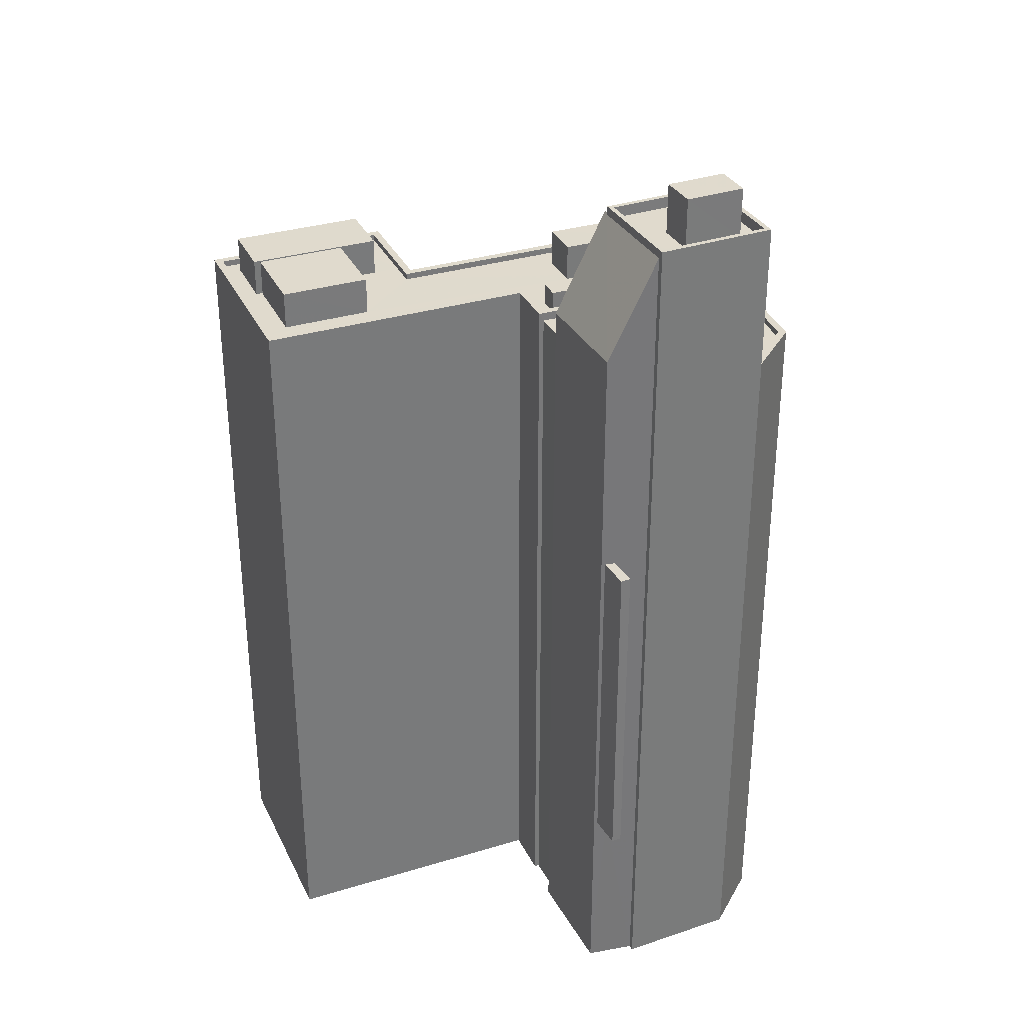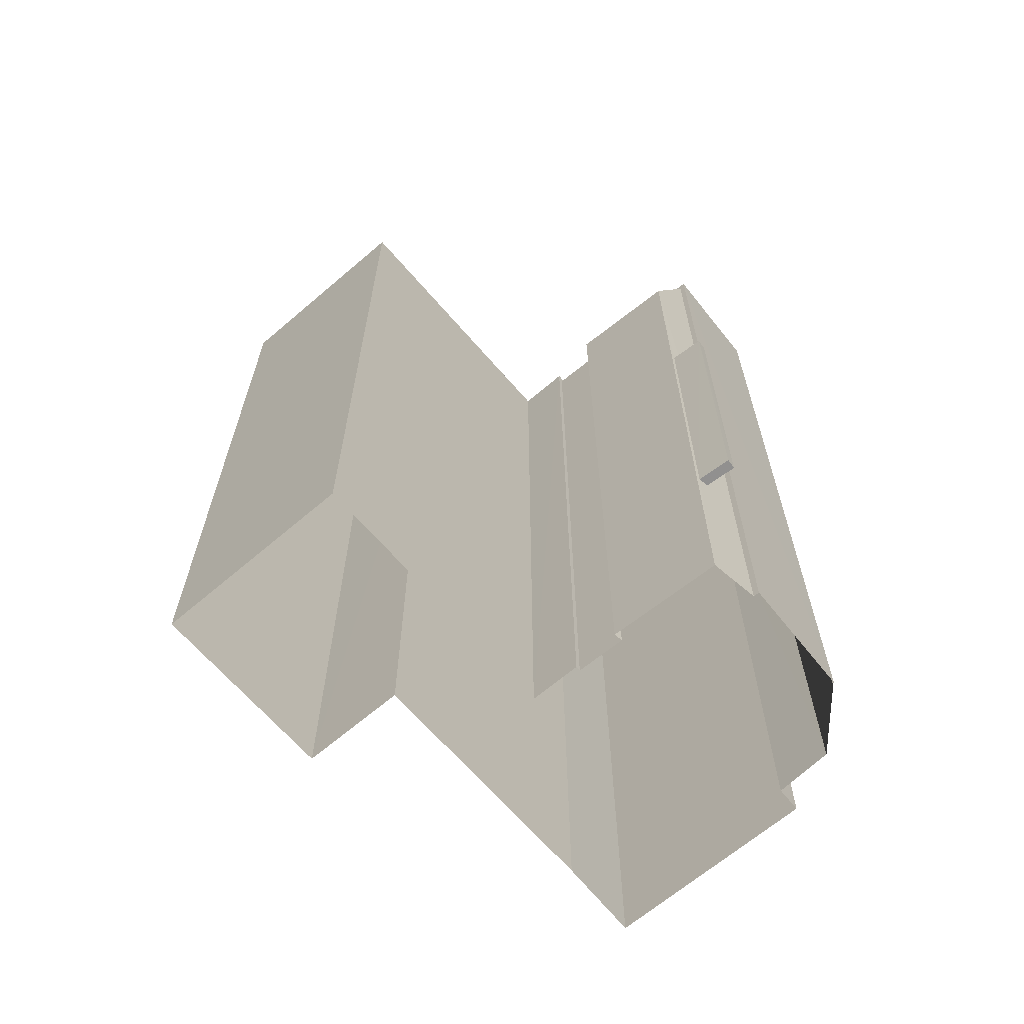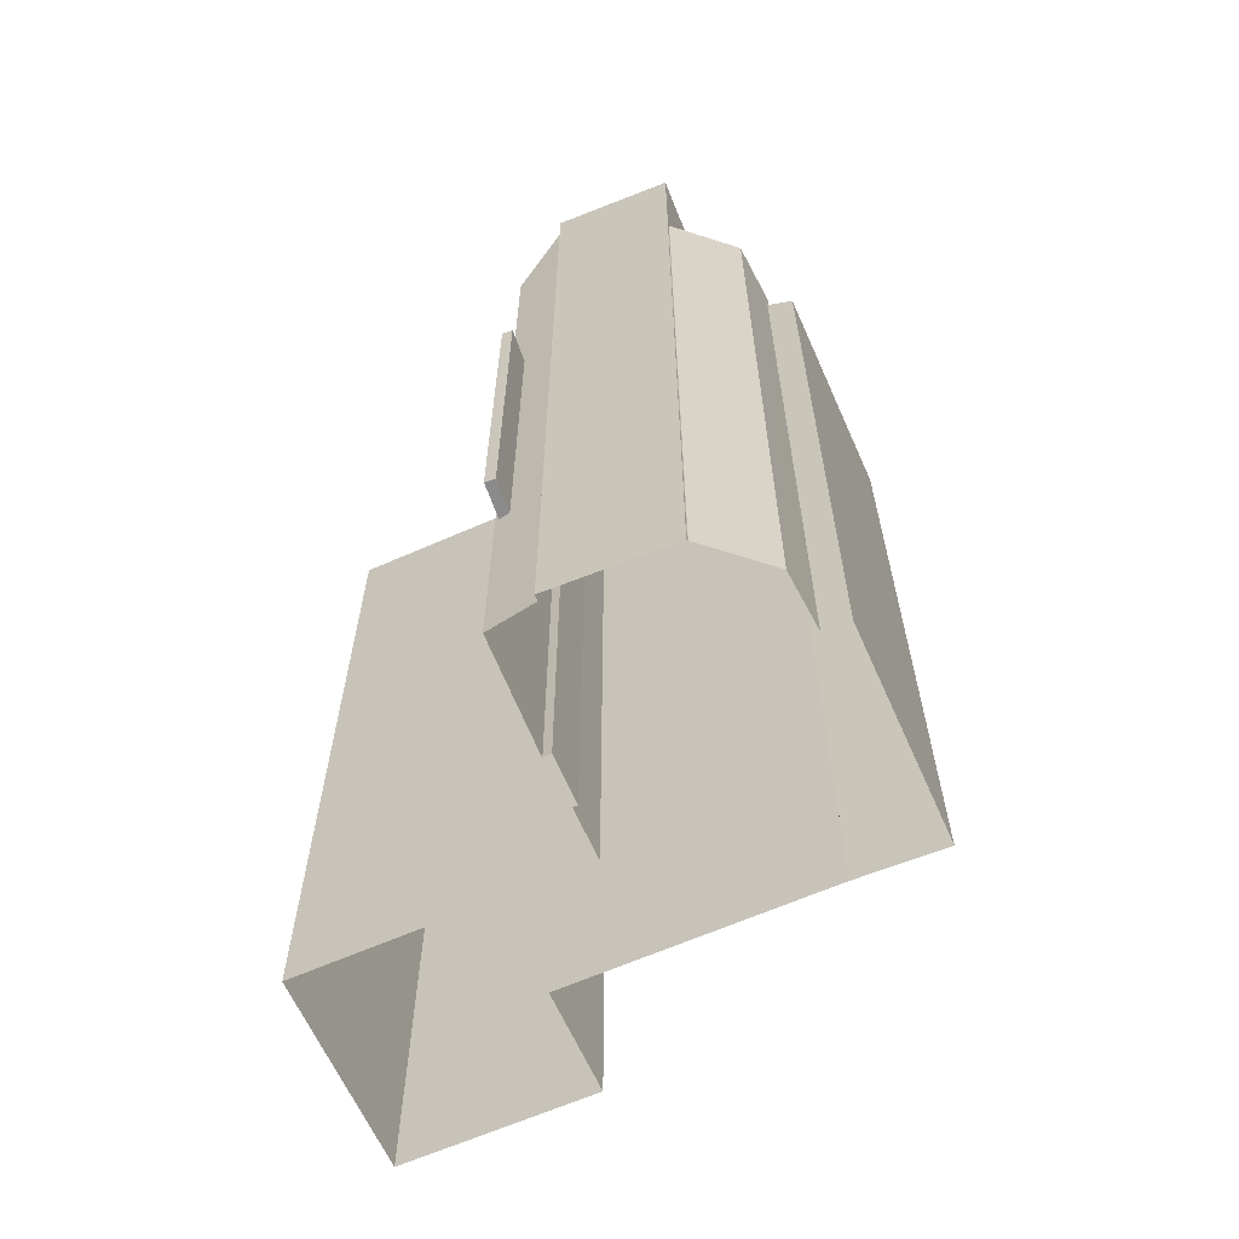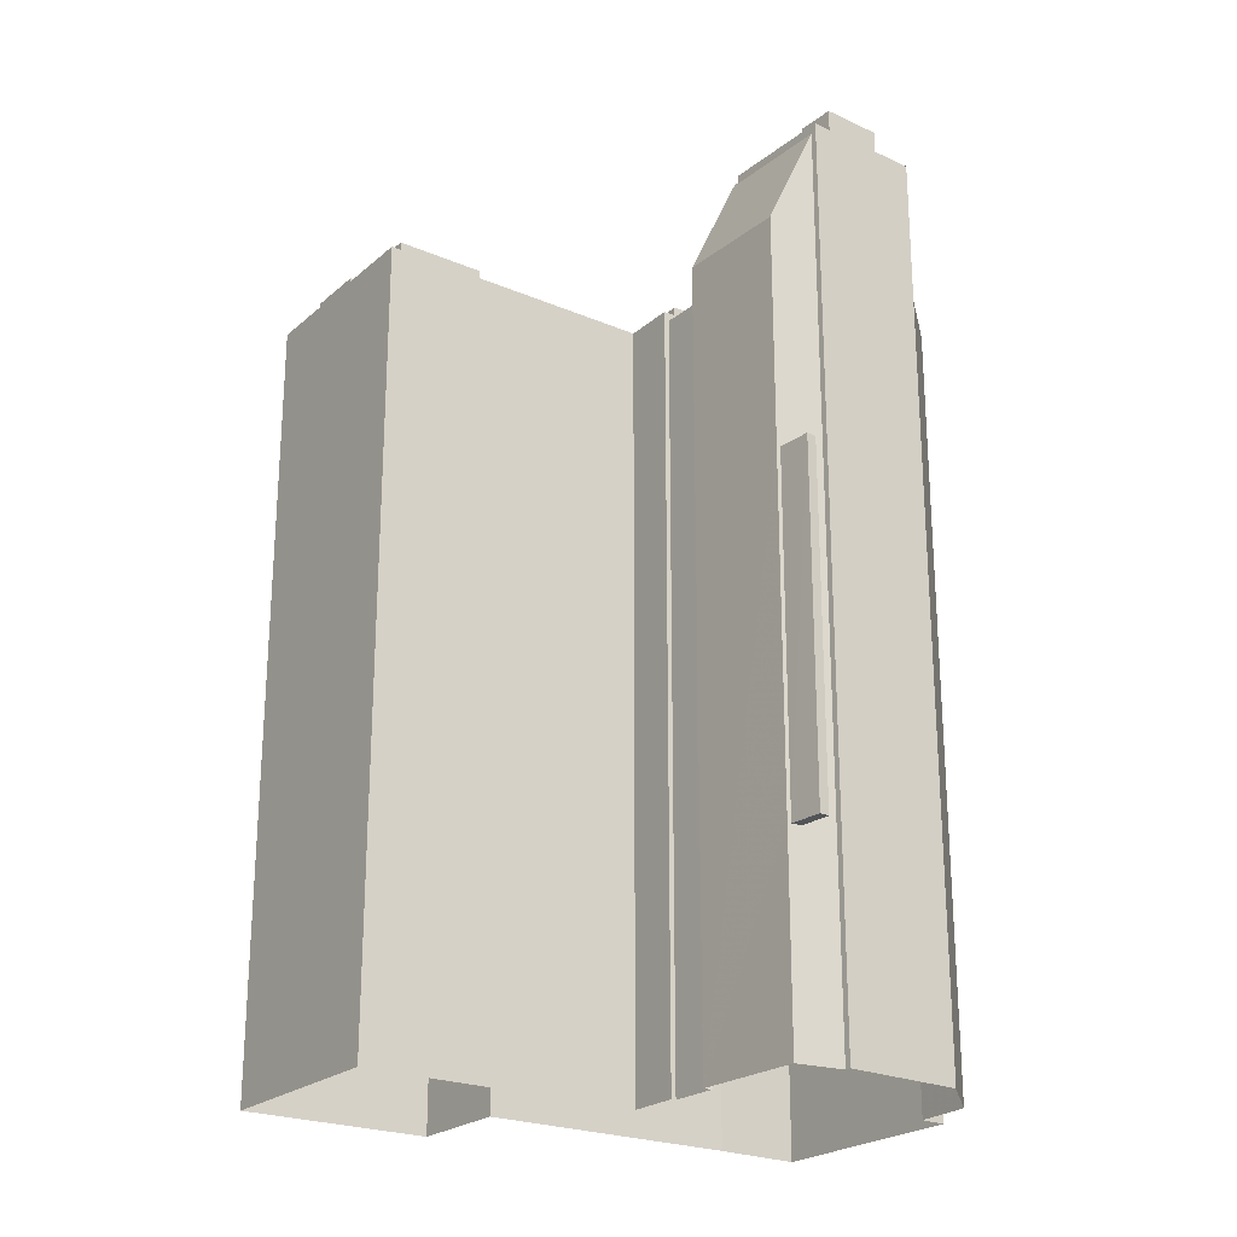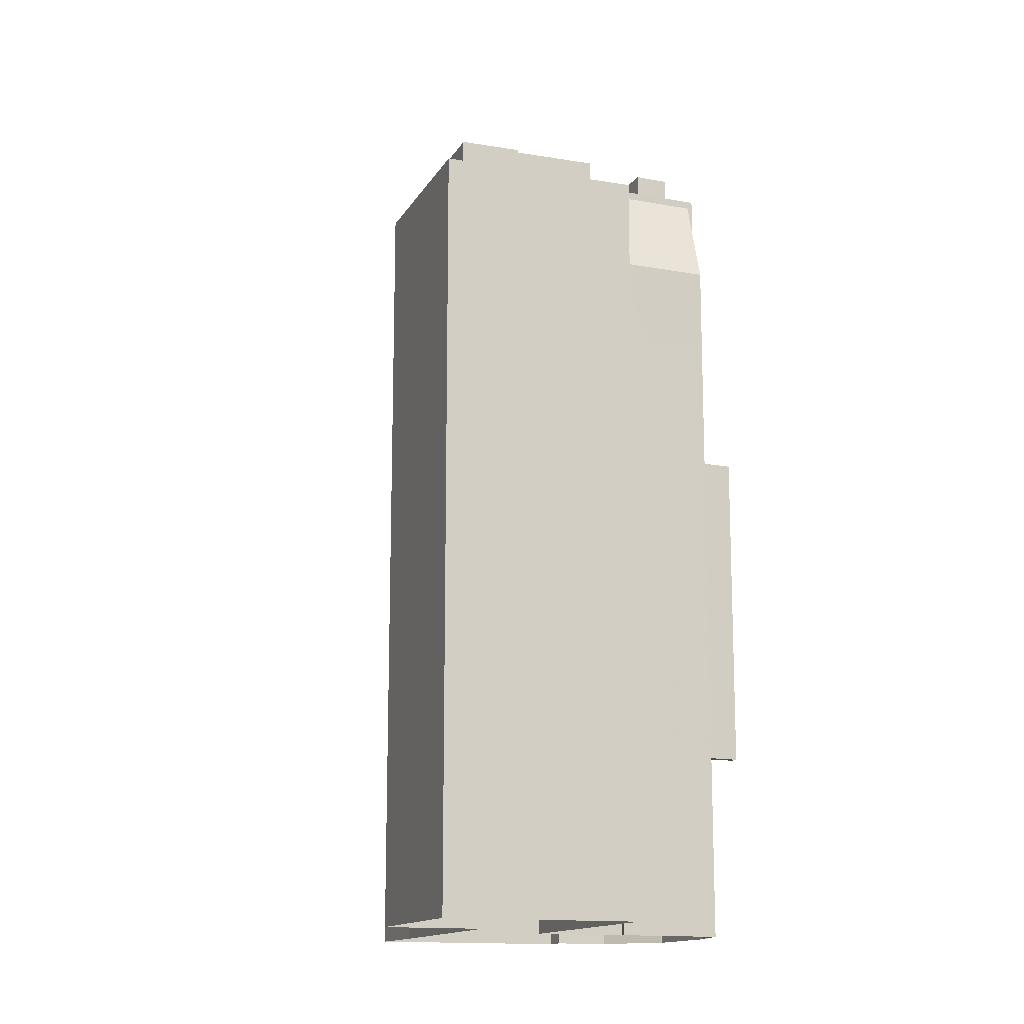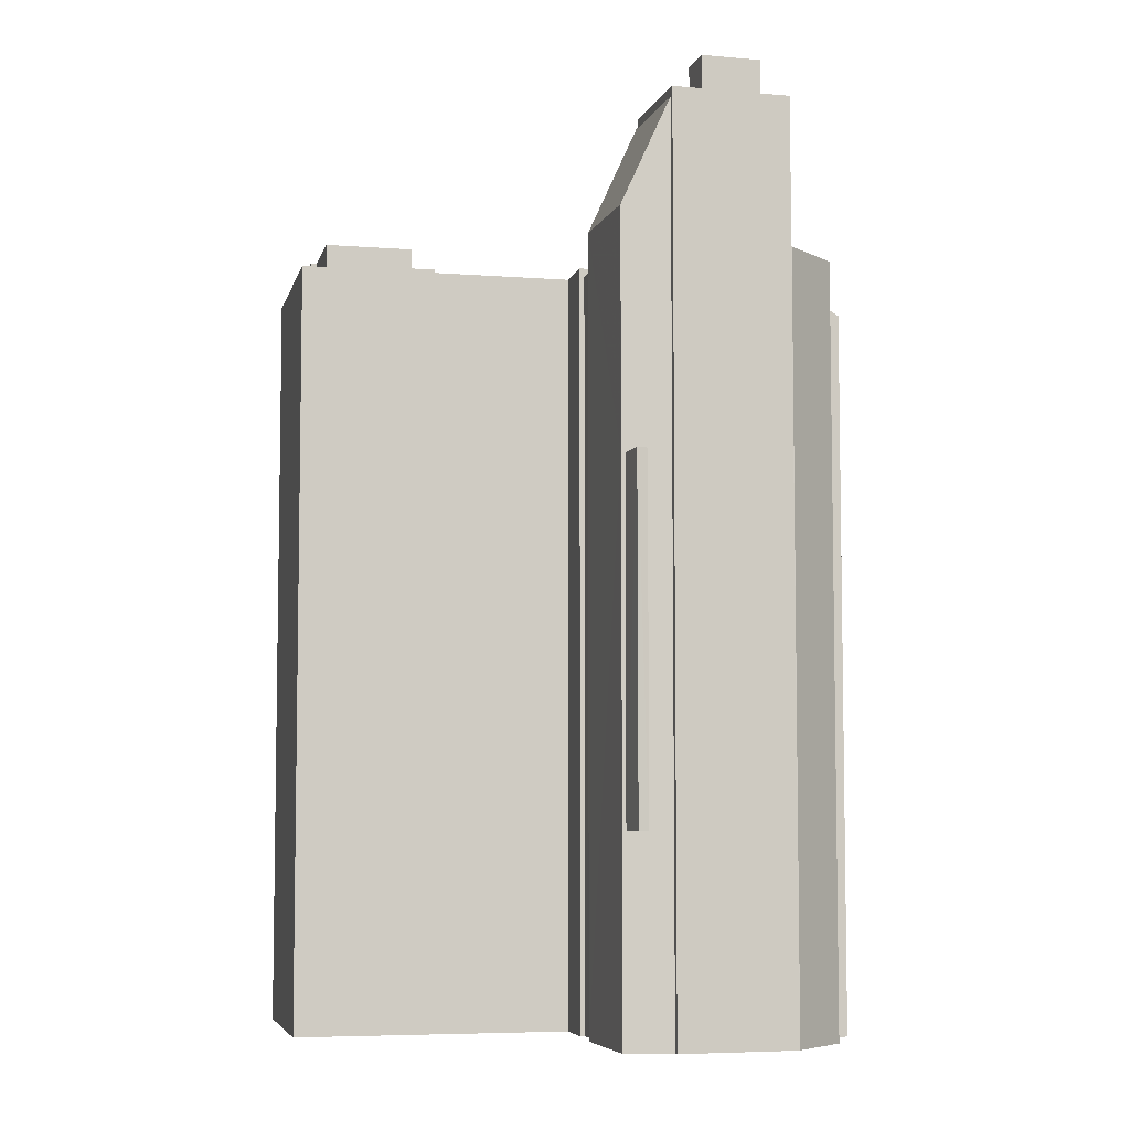
<metadata>
{"format":"obj","ext":"obj","renderer":"f3d","projection":"perspective","resolution":1024,"background":"white","views":[{"elev":33.0,"azim":31.9,"up":"+Z"},{"elev":-65.8,"azim":5.3,"up":"+Z"},{"elev":-63.8,"azim":78.6,"up":"+Z"},{"elev":-23.4,"azim":19.0,"up":"+Z"},{"elev":-14.1,"azim":-55.4,"up":"+Z"},{"elev":-6.0,"azim":41.7,"up":"+Z"}]}
</metadata>
<code>
v -5800 -3.632e+04 2.392
v -5807 -3.633e+04 2.392
v -5803 -3.632e+04 2.394
v -5801 -3.633e+04 2.39
v -5794 -3.632e+04 2.394
v -5794 -3.632e+04 2.394
v -5792 -3.631e+04 2.395
v -5785 -3.632e+04 2.392
v -5786 -3.632e+04 2.392
v -5791 -3.633e+04 2.391
v -5788 -3.633e+04 2.389
v -5791 -3.633e+04 2.391
v -5783 -3.632e+04 2.391
v -5786 -3.633e+04 2.39
v -5786 -3.633e+04 2.39
v -5783 -3.632e+04 2.391
v -5794 -3.632e+04 2.392
v -5784 -3.632e+04 2.392
v -5793 -3.633e+04 2.391
v -5793 -3.633e+04 2.391
v -5783 -3.632e+04 2.391
v -5787 -3.633e+04 10.43
v -5786 -3.633e+04 10.43
v -5786 -3.633e+04 10.43
v -5787 -3.633e+04 10.43
v -5787 -3.633e+04 24.43
v -5786 -3.633e+04 24.43
v -5786 -3.633e+04 24.43
v -5787 -3.633e+04 24.43
v -5787 -3.633e+04 33.88
v -5790 -3.633e+04 38.09
v -5791 -3.633e+04 33.88
v -5790 -3.633e+04 38.16
v -5786 -3.633e+04 38.1
v -5790 -3.633e+04 38.16
v -5792 -3.632e+04 33.54
v -5793 -3.632e+04 33.54
v -5793 -3.632e+04 33.54
v -5793 -3.632e+04 33.54
v -5791 -3.632e+04 32.65
v -5789 -3.632e+04 32.65
v -5789 -3.632e+04 32.65
v -5793 -3.633e+04 32.65
v -5792 -3.632e+04 32.65
v -5793 -3.632e+04 32.65
v -5793 -3.632e+04 32.65
v -5787 -3.632e+04 32.65
v -5787 -3.632e+04 32.65
v -5793 -3.632e+04 32.65
v -5793 -3.632e+04 32.65
v -5795 -3.632e+04 32.65
v -5801 -3.633e+04 32.65
v -5801 -3.633e+04 32.65
v -5801 -3.633e+04 32.65
v -5791 -3.632e+04 32.66
v -5792 -3.632e+04 32.66
v -5794 -3.632e+04 32.65
v -5799 -3.633e+04 32.65
v -5801 -3.633e+04 32.65
v -5794 -3.632e+04 32.66
v -5804 -3.633e+04 32.65
v -5793 -3.632e+04 32.66
v -5804 -3.633e+04 32.65
v -5804 -3.633e+04 32.65
v -5801 -3.633e+04 32.65
v -5802 -3.633e+04 32.65
v -5800 -3.633e+04 32.65
v -5800 -3.632e+04 32.65
v -5793 -3.632e+04 32.66
v -5795 -3.632e+04 32.66
v -5806 -3.633e+04 32.65
v -5807 -3.633e+04 32.65
v -5803 -3.632e+04 32.66
v -5803 -3.632e+04 32.66
v -5787 -3.632e+04 32.9
v -5787 -3.632e+04 32.9
v -5787 -3.632e+04 32.9
v -5787 -3.632e+04 32.9
v -5800 -3.632e+04 32.9
v -5793 -3.632e+04 32.91
v -5794 -3.632e+04 32.91
v -5789 -3.632e+04 32.9
v -5791 -3.632e+04 32.9
v -5791 -3.632e+04 32.9
v -5789 -3.632e+04 32.9
v -5807 -3.633e+04 32.9
v -5803 -3.632e+04 32.91
v -5803 -3.632e+04 32.91
v -5800 -3.633e+04 32.9
v -5794 -3.632e+04 32.9
v -5793 -3.633e+04 32.9
v -5795 -3.632e+04 32.9
v -5801 -3.633e+04 32.9
v -5801 -3.633e+04 32.9
v -5793 -3.633e+04 32.9
v -5807 -3.633e+04 32.9
v -5787 -3.632e+04 32.3
v -5784 -3.632e+04 32.3
v -5786 -3.632e+04 32.3
v -5784 -3.632e+04 32.3
v -5783 -3.632e+04 32.55
v -5783 -3.632e+04 32.55
v -5784 -3.632e+04 32.55
v -5784 -3.632e+04 32.55
v -5786 -3.632e+04 32.55
v -5786 -3.632e+04 32.55
v -5787 -3.632e+04 32.55
v -5787 -3.632e+04 32.55
v -5787 -3.632e+04 32.55
v -5787 -3.632e+04 32.55
v -5784 -3.632e+04 32.55
v -5787 -3.632e+04 32.55
v -5787 -3.632e+04 32.55
v -5787 -3.632e+04 32.9
v -5787 -3.632e+04 32.9
v -5786 -3.632e+04 31.51
v -5785 -3.632e+04 30.93
v -5785 -3.632e+04 31.1
v -5786 -3.632e+04 31.51
v -5792 -3.631e+04 31.11
v -5792 -3.631e+04 30.93
v -5794 -3.632e+04 32.9
v -5794 -3.632e+04 32.9
v -5787 -3.632e+04 32.9
v -5793 -3.632e+04 32.9
v -5793 -3.632e+04 32.65
v -5785 -3.632e+04 30.85
v -5792 -3.631e+04 30.86
v -5787 -3.632e+04 32.65
v -5790 -3.633e+04 32.56
v -5789 -3.632e+04 32.56
v -5790 -3.633e+04 32.56
v -5791 -3.632e+04 32.56
v -5793 -3.633e+04 32.56
v -5791 -3.633e+04 32.56
v -5792 -3.632e+04 34.15
v -5795 -3.632e+04 34.15
v -5794 -3.632e+04 34.15
v -5793 -3.632e+04 34.15
v -5801 -3.633e+04 34.15
v -5803 -3.632e+04 34.15
v -5806 -3.633e+04 34.15
v -5804 -3.633e+04 34.15
v -5801 -3.633e+04 34.15
v -5799 -3.633e+04 34.15
v -5802 -3.633e+04 34.15
v -5804 -3.633e+04 34.15
v -5786 -3.633e+04 38.44
v -5789 -3.633e+04 38.44
v -5786 -3.633e+04 38.44
v -5790 -3.633e+04 38.44
v -5783 -3.632e+04 38.44
v -5787 -3.632e+04 38.44
v -5787 -3.632e+04 38.44
v -5784 -3.632e+04 38.44
v -5786 -3.633e+04 37.99
v -5784 -3.632e+04 37.99
v -5786 -3.633e+04 37.99
v -5786 -3.633e+04 37.99
v -5784 -3.632e+04 37.99
v -5785 -3.632e+04 37.99
v -5787 -3.633e+04 37.99
v -5789 -3.633e+04 37.99
v -5787 -3.632e+04 37.99
v -5786 -3.632e+04 37.99
v -5785 -3.632e+04 40.02
v -5787 -3.633e+04 40.02
v -5786 -3.633e+04 40.02
v -5786 -3.632e+04 40.02
v -5788 -3.633e+04 10.43
v -5787 -3.633e+04 24.43
f 1 2 3
f 4 2 1
f 5 6 7
f 8 9 7
f 10 11 12
f 13 14 15
f 10 15 11
f 14 13 16
f 1 5 17
f 18 13 9
f 19 17 20
f 4 1 17
f 18 21 13
f 9 10 20
f 9 5 7
f 10 13 15
f 20 17 5
f 9 13 10
f 9 20 5
f 22 23 24
f 25 22 24
f 26 27 28
f 26 29 27
f 30 31 32
f 32 31 33
f 30 34 31
f 33 31 35
f 36 37 38
f 36 39 37
f 40 41 42
f 43 40 44
f 45 43 46
f 41 47 48
f 44 40 42
f 42 41 48
f 46 43 44
f 49 45 46
f 44 42 50
f 45 49 51
f 52 51 53
f 53 54 52
f 42 55 56
f 50 51 49
f 57 53 51
f 50 56 57
f 42 56 50
f 50 57 51
f 53 57 58
f 53 58 59
f 57 60 58
f 59 54 53
f 59 61 54
f 62 56 55
f 63 64 61
f 65 64 66
f 65 67 68
f 58 60 67
f 62 55 69
f 66 58 67
f 67 70 69
f 70 62 69
f 67 60 70
f 59 63 61
f 66 64 63
f 65 66 67
f 71 61 64
f 61 71 72
f 68 73 74
f 65 68 74
f 73 72 74
f 74 72 71
f 75 76 77
f 78 75 77
f 79 80 81
f 82 83 84
f 76 82 77
f 85 77 82
f 86 87 88
f 87 79 88
f 89 80 79
f 90 91 92
f 91 84 83
f 93 94 86
f 92 94 90
f 95 84 91
f 85 82 84
f 93 90 94
f 95 91 90
f 94 96 86
f 87 89 79
f 86 96 87
f 97 98 99
f 97 100 98
f 101 102 103
f 102 104 103
f 105 104 106
f 107 108 109
f 110 105 106
f 103 104 111
f 111 104 105
f 108 105 112
f 113 109 112
f 112 105 110
f 108 112 109
f 110 114 112
f 114 115 112
f 116 117 118
f 119 116 118
f 110 119 118
f 120 117 121
f 122 120 123
f 123 120 121
f 124 114 110
f 122 125 120
f 124 110 118
f 118 117 120
f 126 127 128
f 126 129 127
f 130 131 132
f 131 133 132
f 132 134 135
f 132 133 134
f 136 137 138
f 136 139 137
f 140 141 142
f 143 140 142
f 144 145 146
f 147 144 146
f 148 149 150
f 149 151 150
f 152 153 154
f 155 152 154
f 153 151 149
f 154 153 149
f 156 157 158
f 159 156 158
f 157 160 161
f 157 161 158
f 159 162 163
f 163 162 164
f 164 165 160
f 162 159 158
f 160 165 161
f 162 165 164
f 148 150 152
f 155 148 152
f 166 167 168
f 166 169 167
f 22 28 23
f 22 26 28
f 23 27 24
f 23 28 27
f 25 24 27
f 29 25 27
f 170 11 25
f 11 15 22
f 171 29 30
f 26 15 34
f 30 26 34
f 25 11 22
f 22 15 26
f 30 29 26
f 30 32 171
f 170 171 12
f 170 12 11
f 171 32 12
f 33 132 32
f 32 135 12
f 12 135 10
f 132 135 32
f 25 171 170
f 25 29 171
f 130 33 35
f 130 132 33
f 49 38 37
f 49 46 38
f 50 49 37
f 39 50 37
f 36 50 39
f 36 44 50
f 38 44 36
f 38 46 44
f 81 122 79
f 122 1 79
f 122 5 1
f 19 20 134
f 19 134 95
f 134 84 95
f 134 133 84
f 95 90 17
f 19 95 17
f 93 4 17
f 90 93 17
f 93 86 2
f 4 93 2
f 3 86 88
f 3 2 86
f 3 79 1
f 3 88 79
f 80 125 81
f 81 125 122
f 42 48 129
f 125 69 126
f 126 55 129
f 55 42 129
f 69 55 126
f 125 80 69
f 114 76 115
f 76 75 115
f 115 109 113
f 115 75 109
f 78 109 75
f 78 107 109
f 133 131 85
f 84 133 85
f 47 41 114
f 114 82 76
f 114 41 82
f 82 41 40
f 83 82 40
f 91 40 43
f 91 83 40
f 51 92 45
f 45 91 43
f 45 92 91
f 94 92 51
f 52 94 51
f 54 61 94
f 52 54 94
f 61 72 96
f 94 61 96
f 73 96 72
f 73 87 96
f 73 68 87
f 68 67 89
f 87 68 89
f 69 89 67
f 69 80 89
f 108 99 105
f 108 97 99
f 111 99 98
f 111 105 99
f 103 98 100
f 103 111 98
f 119 106 116
f 9 116 18
f 18 116 104
f 116 106 104
f 102 21 18
f 104 102 18
f 21 102 101
f 13 21 101
f 119 110 106
f 117 116 9
f 8 117 9
f 6 121 7
f 6 123 121
f 117 7 121
f 117 8 7
f 122 6 5
f 122 123 6
f 115 113 112
f 120 126 128
f 120 125 126
f 118 120 128
f 127 118 128
f 129 118 127
f 48 124 118
f 129 48 118
f 114 124 48
f 47 114 48
f 135 134 20
f 10 135 20
f 138 137 60
f 138 60 57
f 137 70 60
f 62 70 137
f 139 62 137
f 136 62 139
f 136 56 62
f 138 56 136
f 138 57 56
f 71 143 142
f 71 64 143
f 74 71 142
f 141 74 142
f 140 74 141
f 140 65 74
f 143 64 65
f 140 143 65
f 66 147 146
f 66 63 147
f 66 146 145
f 58 66 145
f 58 144 59
f 58 145 144
f 144 63 59
f 144 147 63
f 13 101 16
f 77 153 78
f 100 97 103
f 16 101 152
f 78 153 152
f 108 107 78
f 97 108 103
f 101 103 152
f 103 78 152
f 108 78 103
f 16 150 14
f 16 152 150
f 15 14 34
f 31 34 151
f 151 34 150
f 34 14 150
f 31 151 35
f 130 35 85
f 131 130 85
f 35 151 153
f 85 153 77
f 85 35 153
f 163 149 159
f 159 148 156
f 159 149 148
f 149 163 164
f 154 149 164
f 164 160 154
f 160 157 155
f 154 160 155
f 148 157 156
f 148 155 157
f 162 168 167
f 162 158 168
f 165 162 167
f 169 165 167
f 166 165 169
f 166 161 165
f 168 161 166
f 168 158 161

</code>
